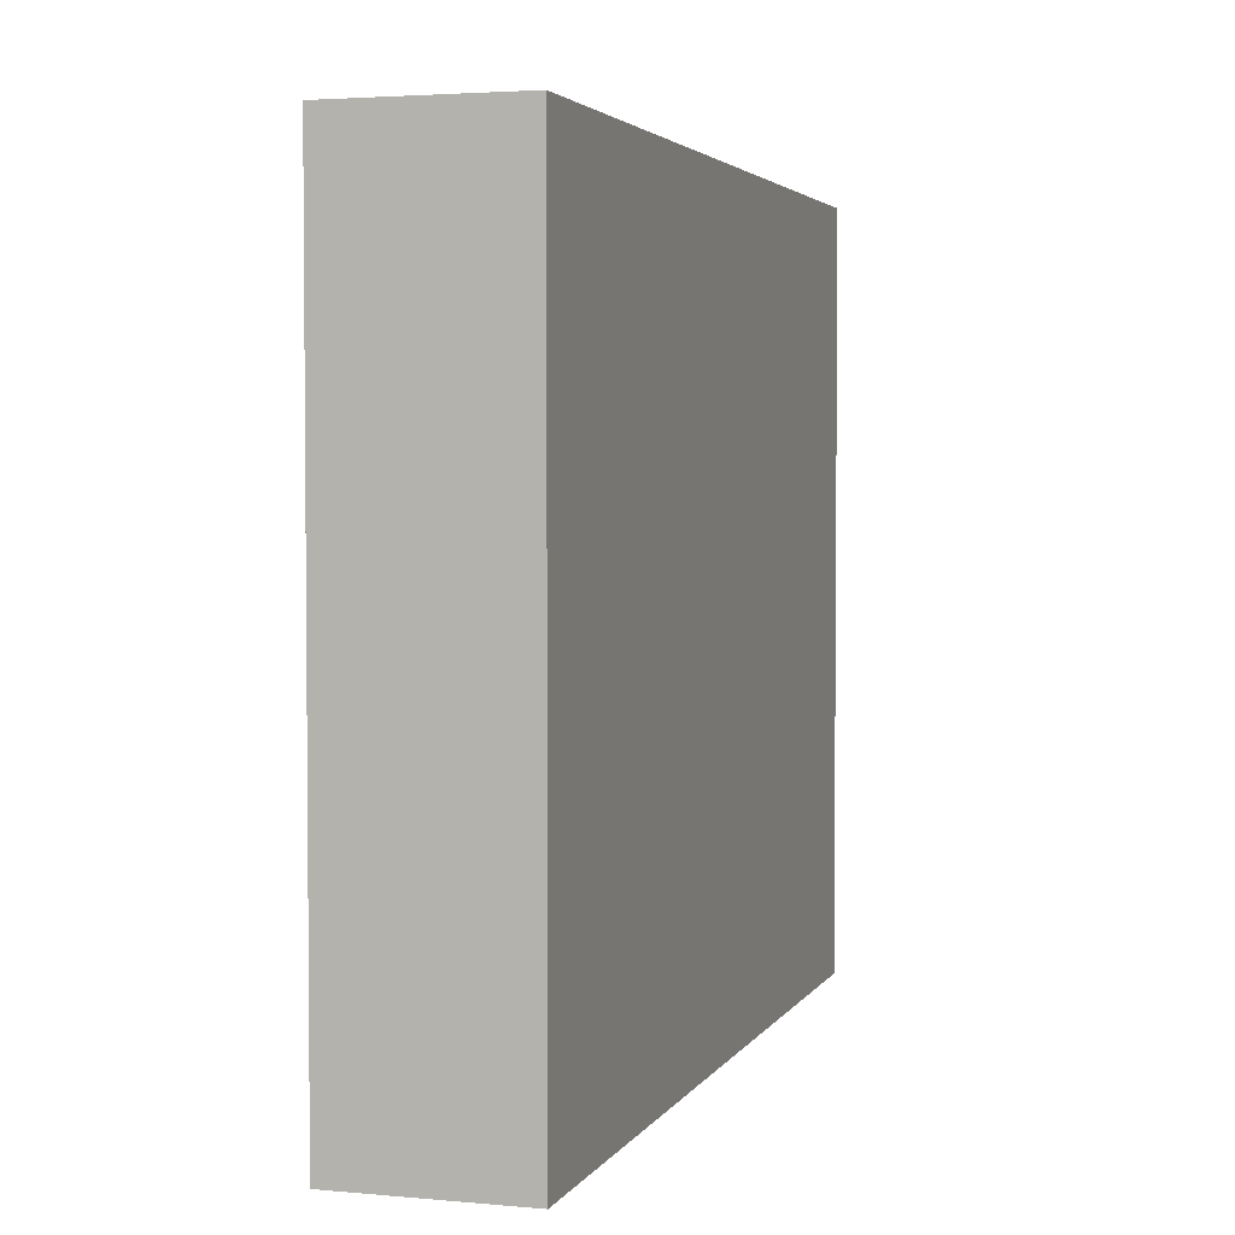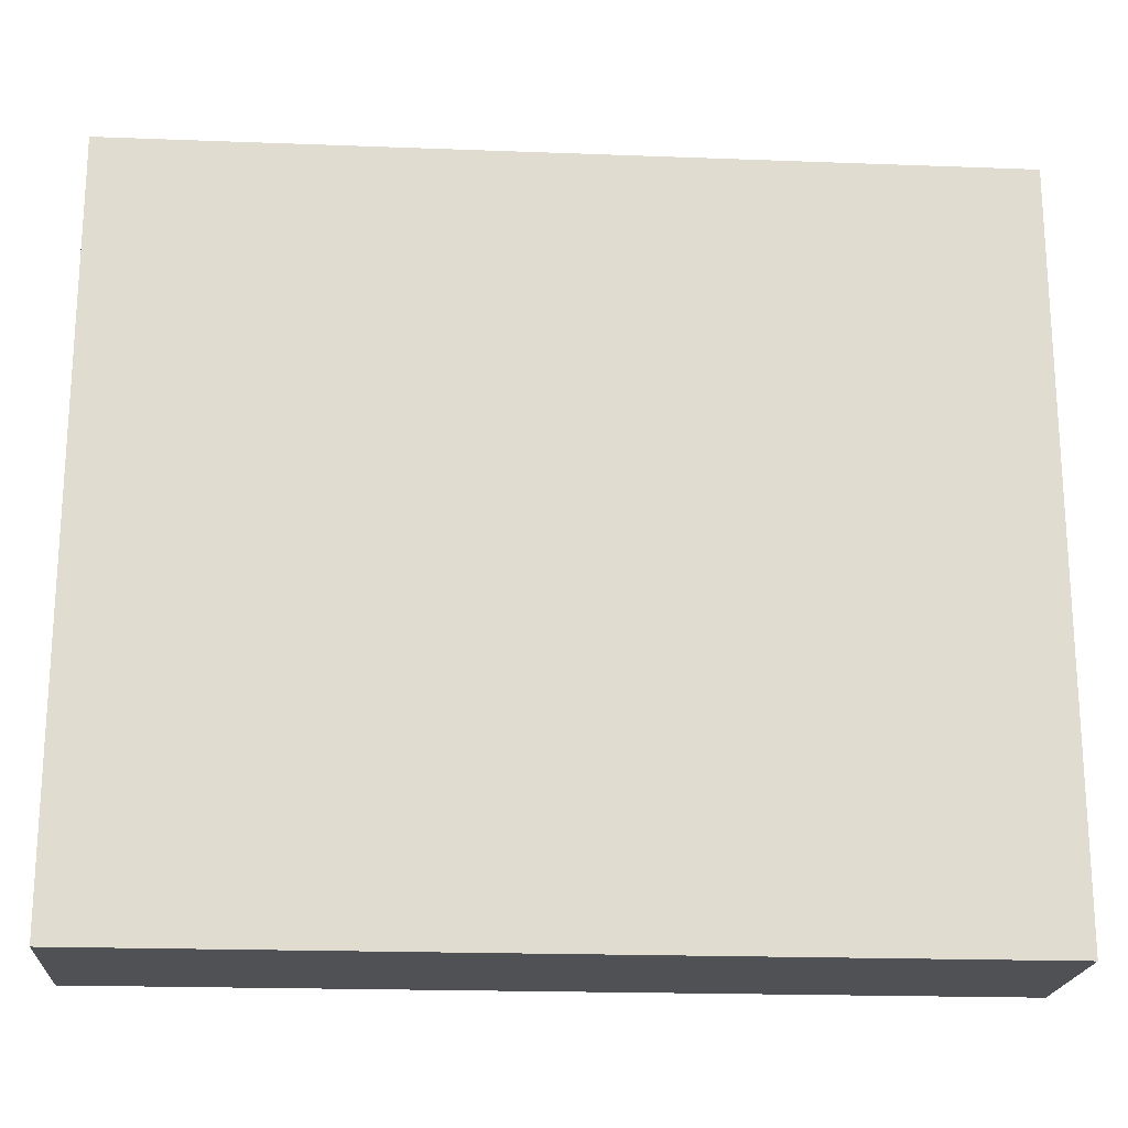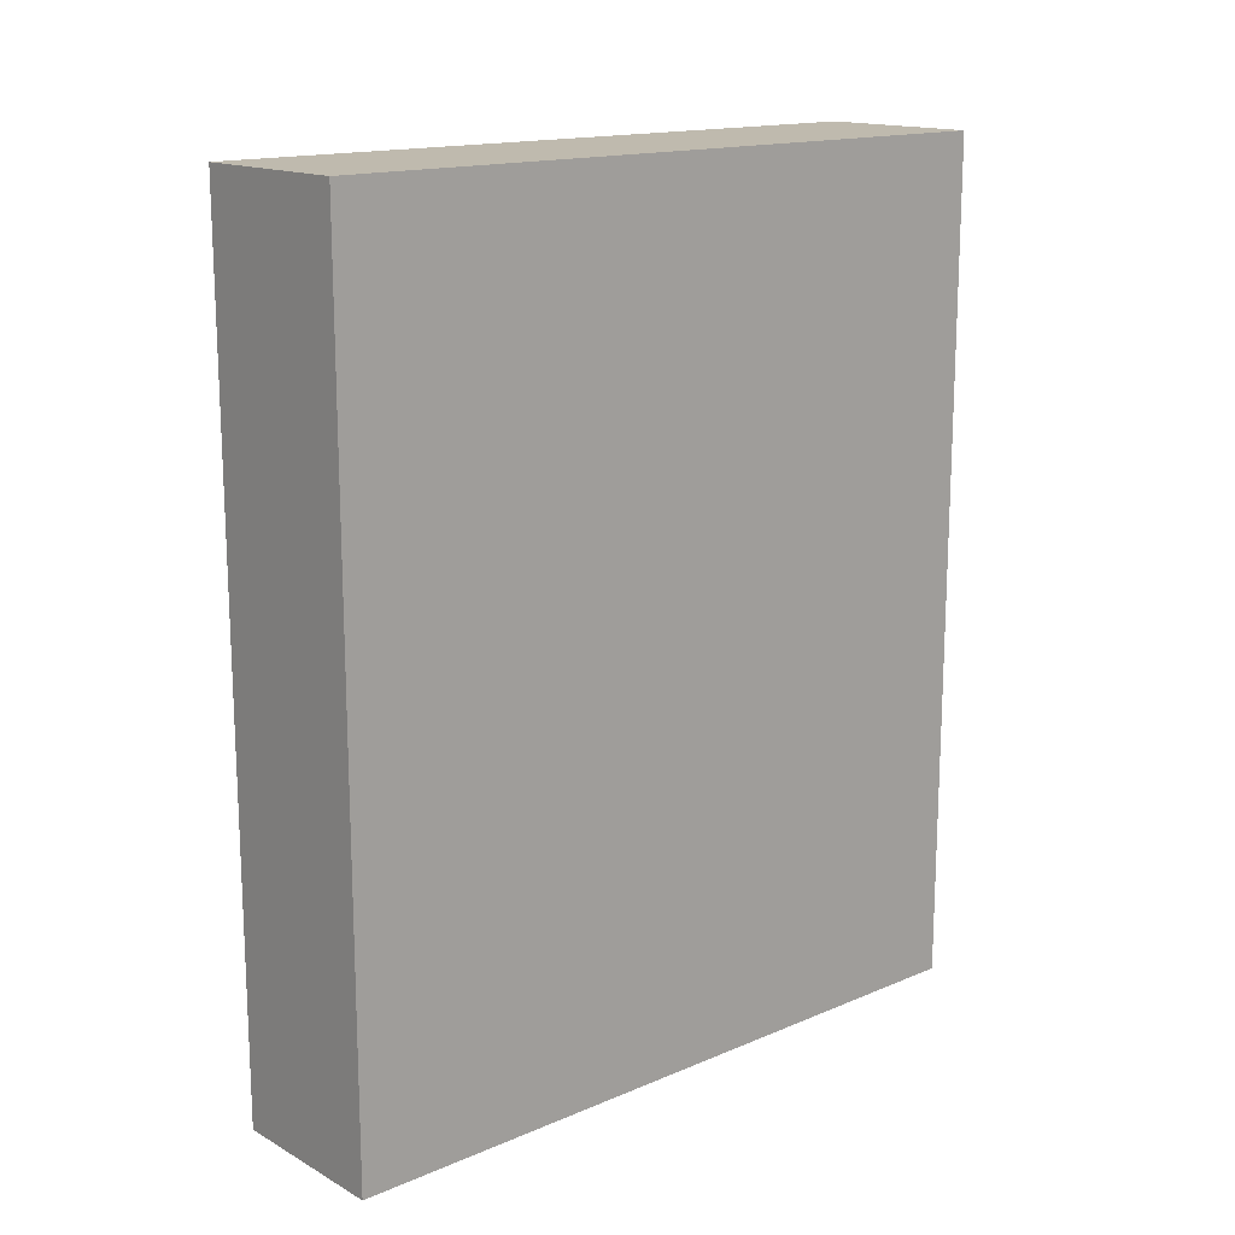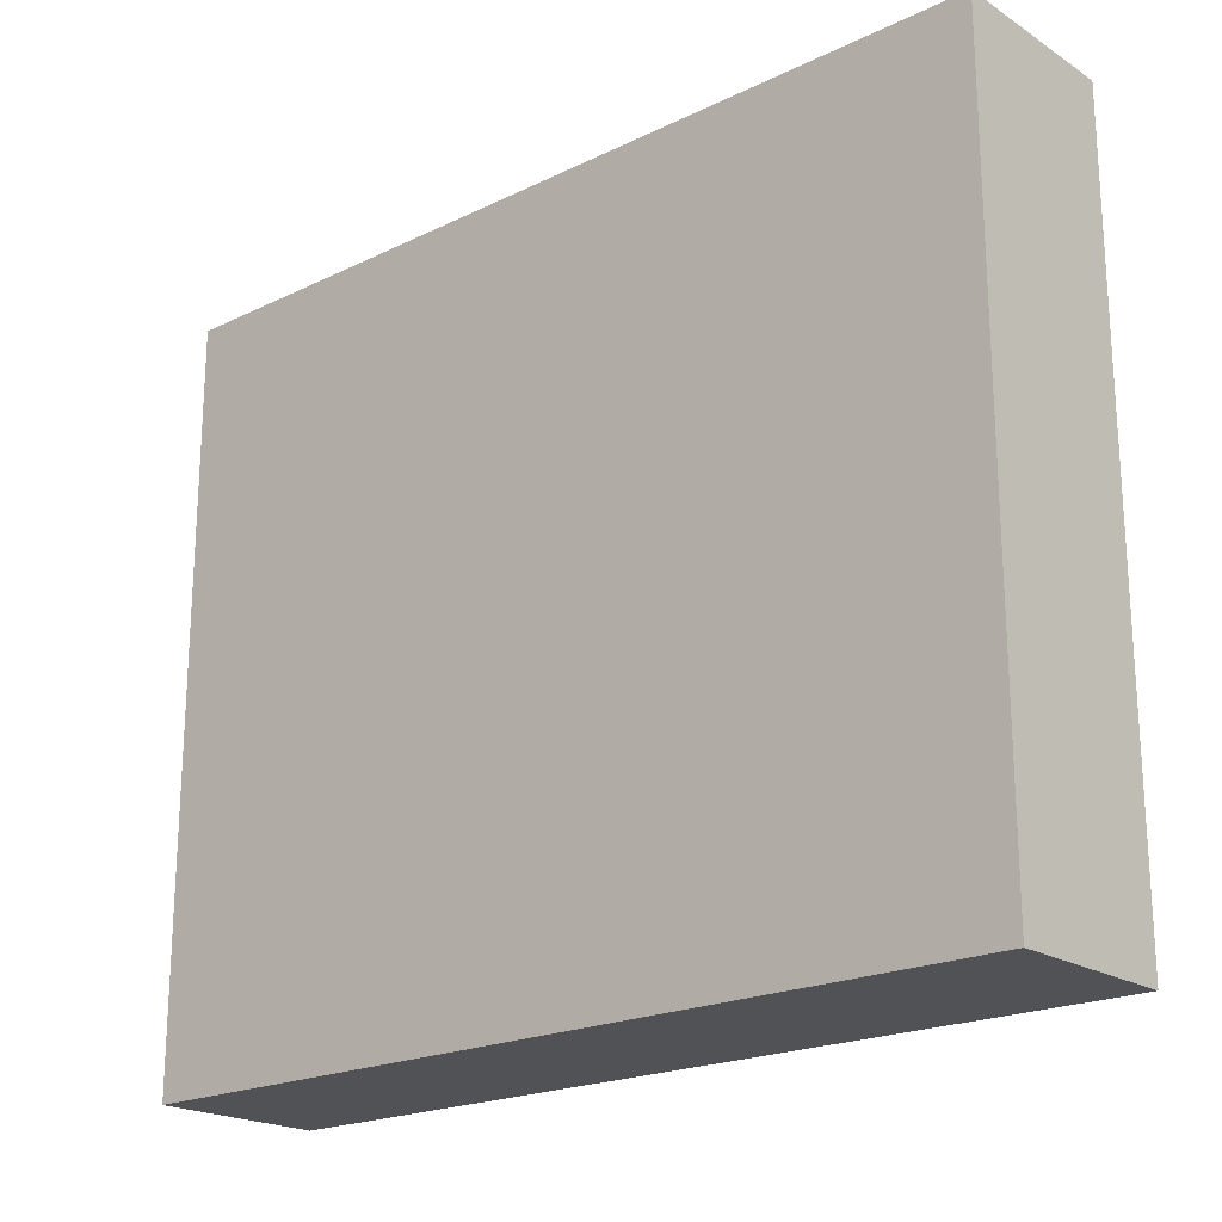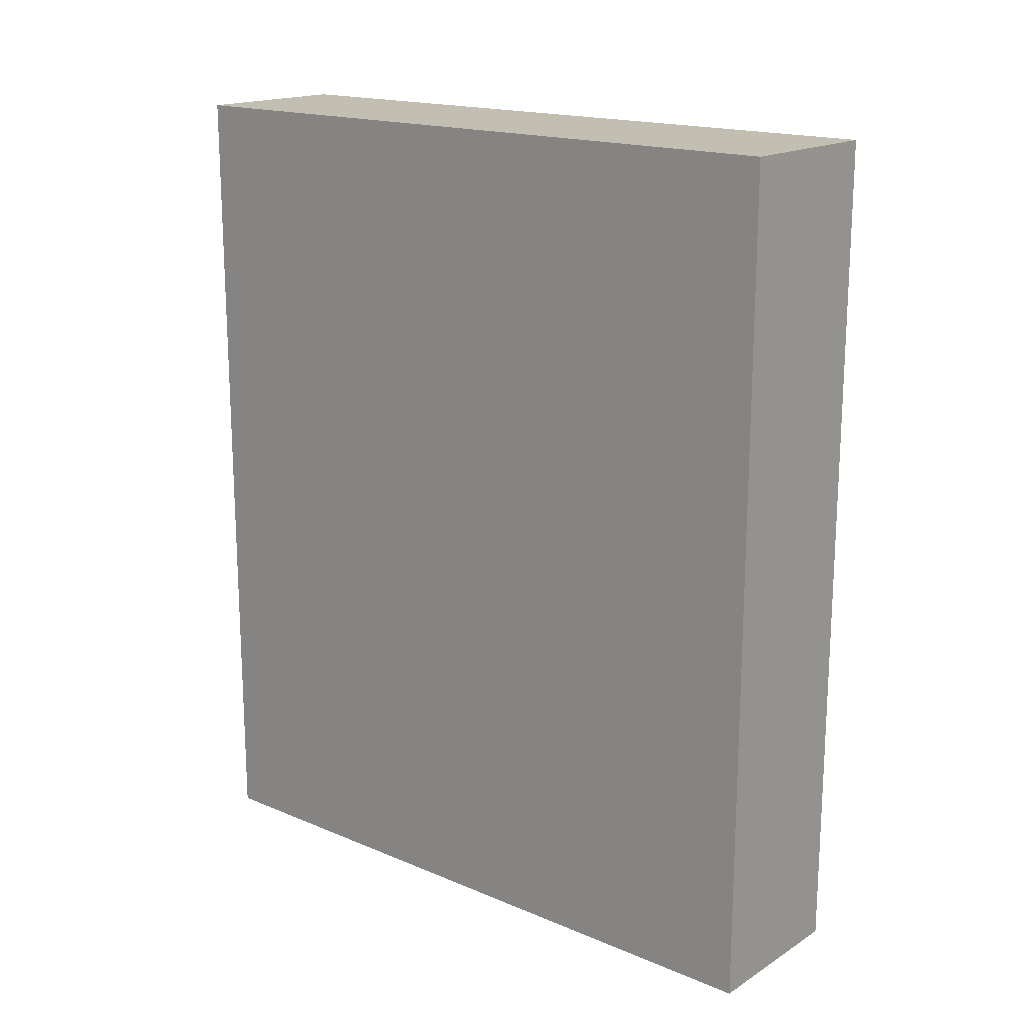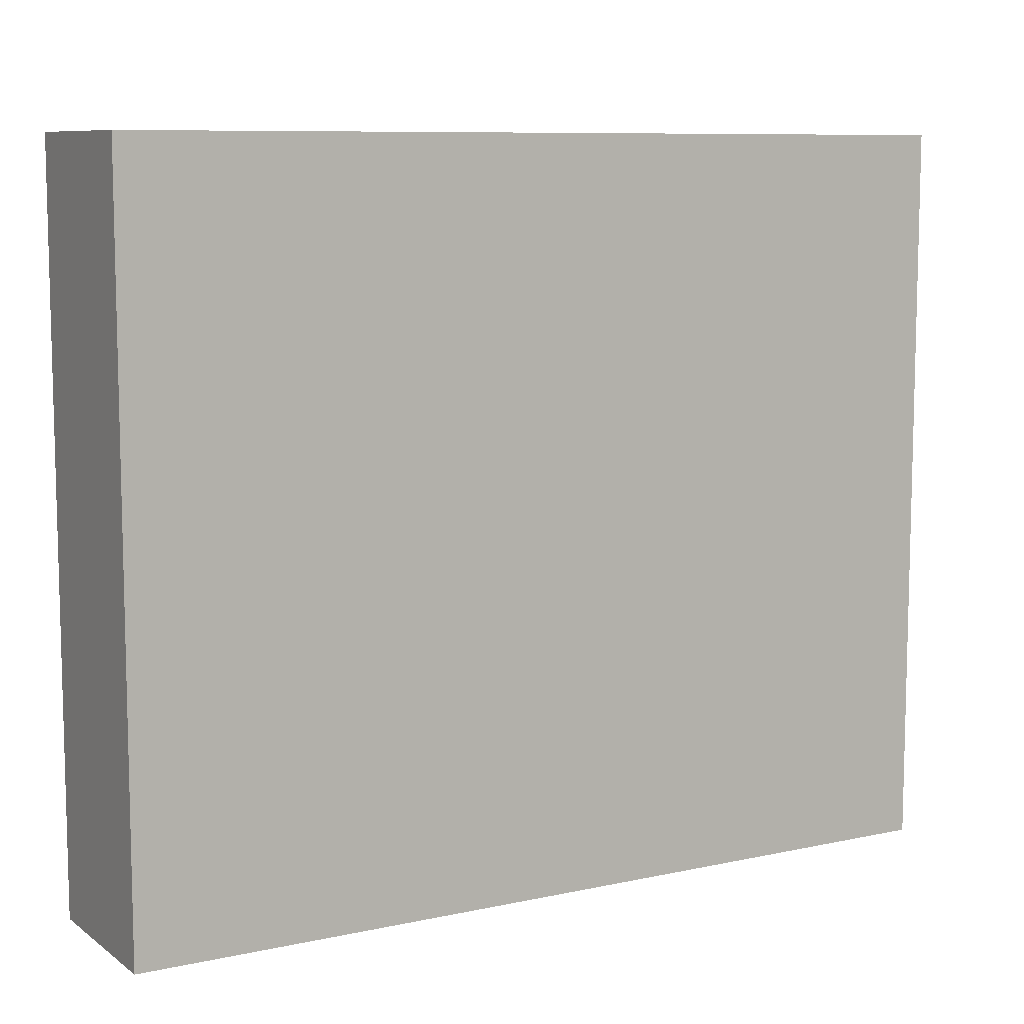
<metadata>
{"format":"obj","ext":"obj","renderer":"f3d","projection":"perspective","resolution":1024,"background":"white","views":[{"elev":3.3,"azim":-162.9,"up":"+Y"},{"elev":-19.9,"azim":86.0,"up":"+Y"},{"elev":15.6,"azim":48.6,"up":"+Z"},{"elev":-20.6,"azim":-48.8,"up":"+Y"},{"elev":17.3,"azim":-50.2,"up":"+Z"},{"elev":8.9,"azim":-120.1,"up":"+Y"}]}
</metadata>
<code>
o Cube.020_Cube.018
v -7650 -4411 359.7
v -7650 2054 359.7
v -7650 -4411 -1143
v -7650 2054 -1143
v -6147 -4411 359.7
v -6147 2054 359.7
v -6147 -4411 -1143
v -6147 2054 -1143
v -7650 -4411 6501
v -7650 2054 6501
v -6147 2054 6501
v -6147 -4411 6501
f 1 2 4 3
f 3 4 8 7
f 7 8 6 5
f 6 2 10 11
f 3 7 5 1
f 8 4 2 6
f 12 11 10 9
f 5 6 11 12
f 2 1 9 10
f 1 5 12 9

</code>
